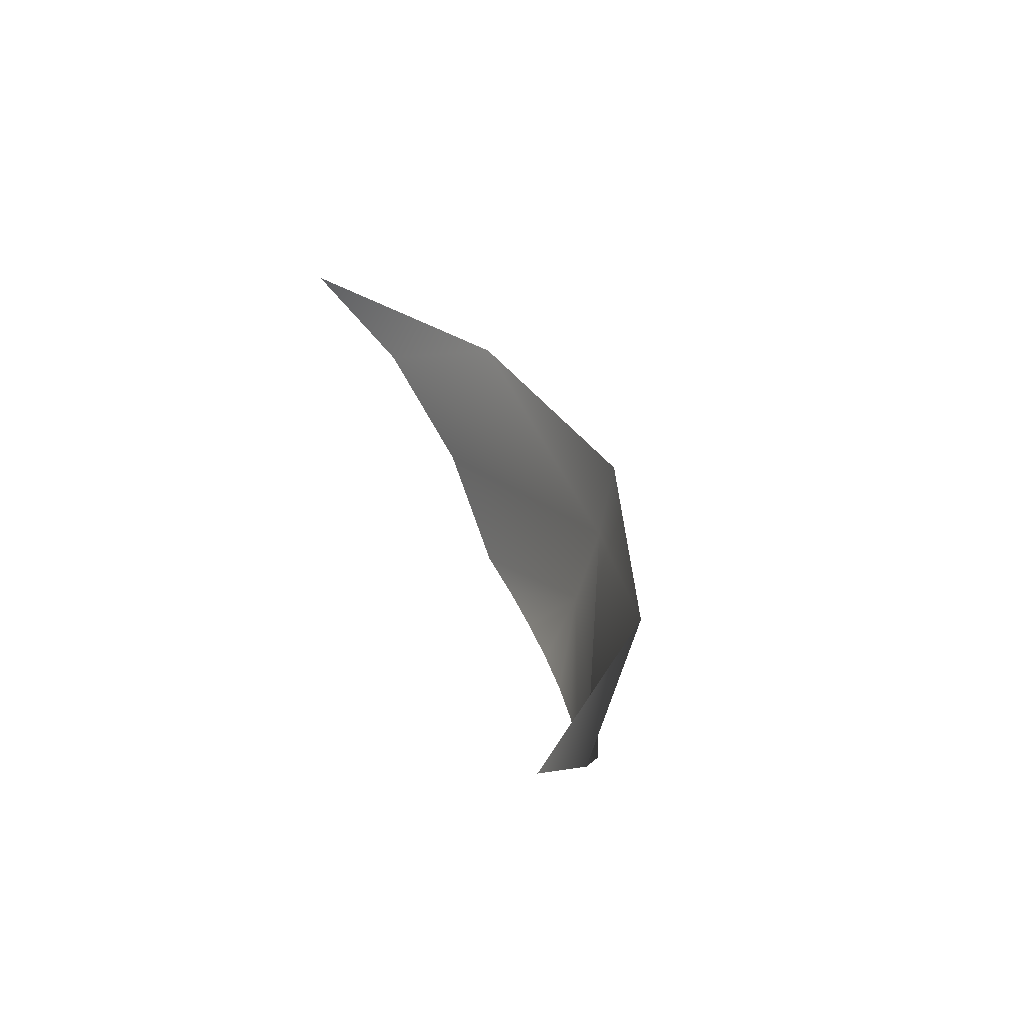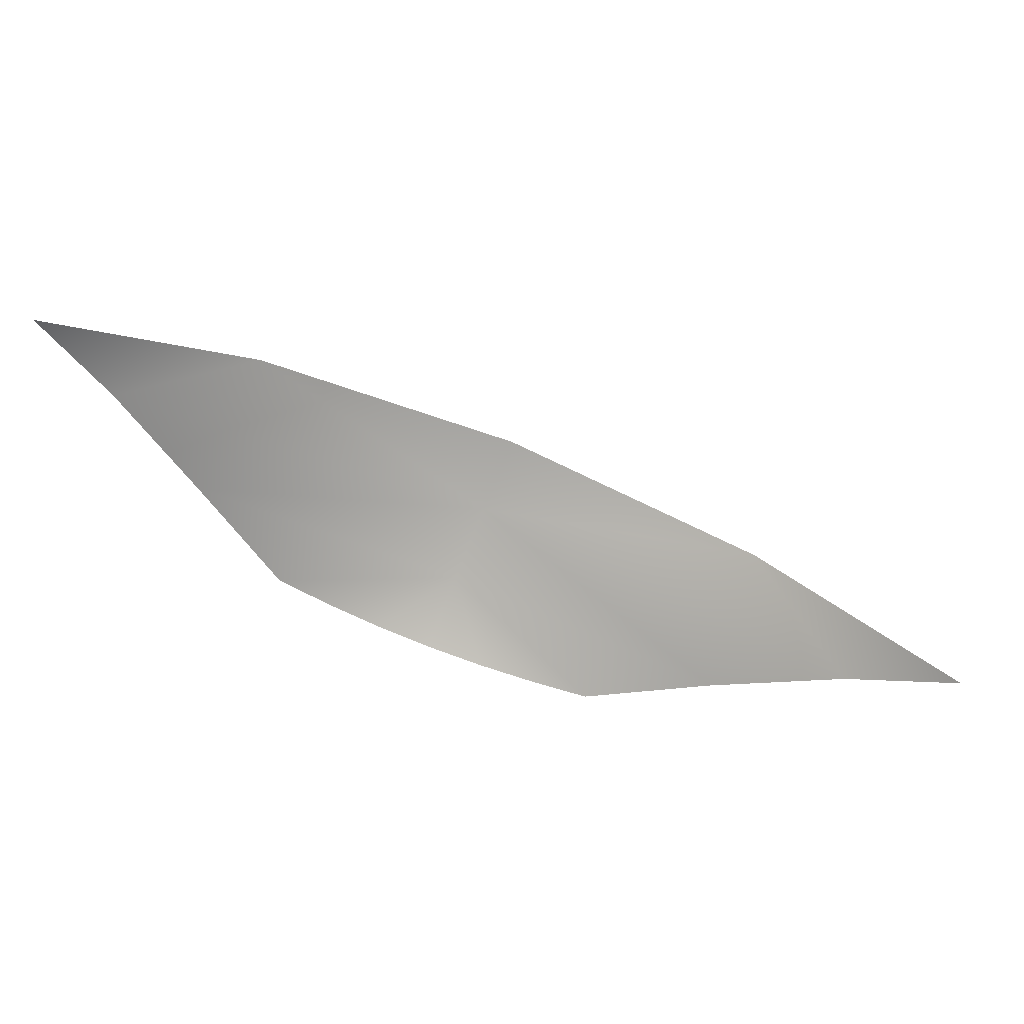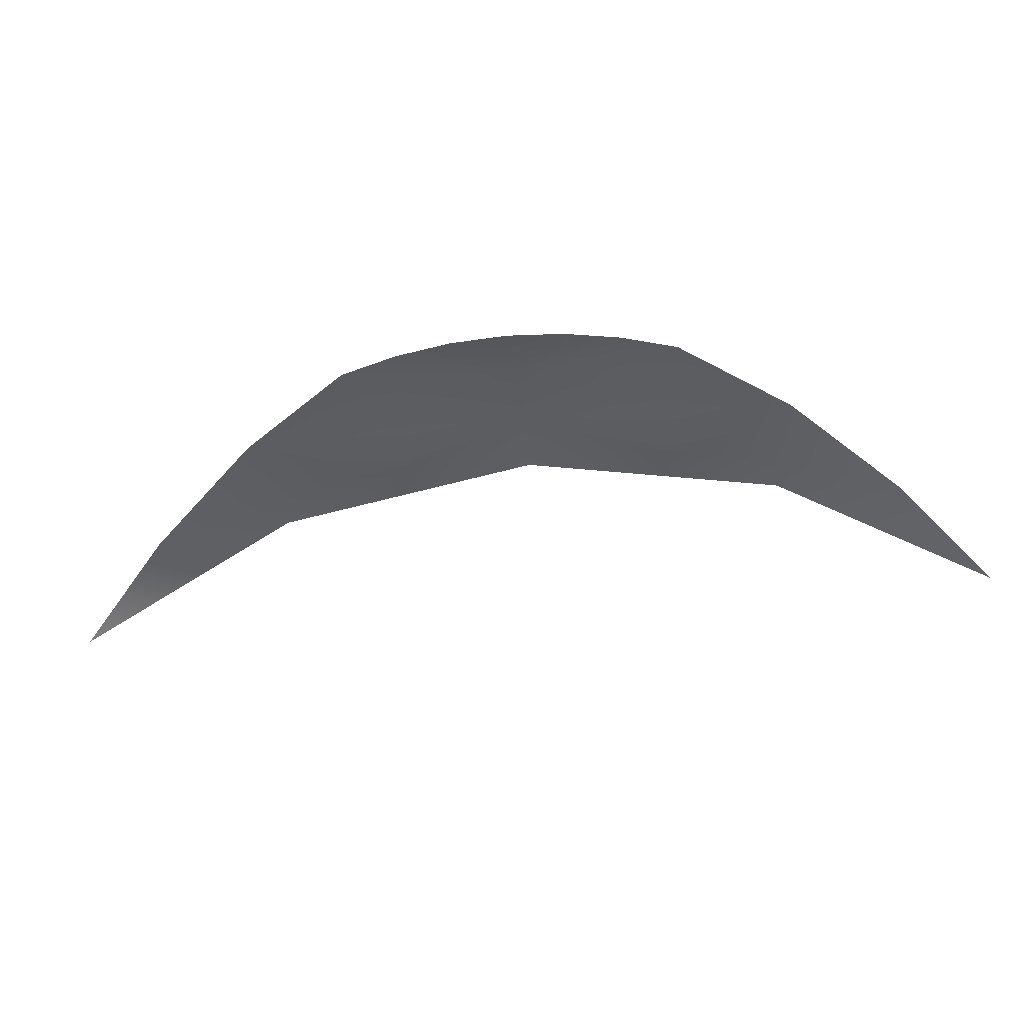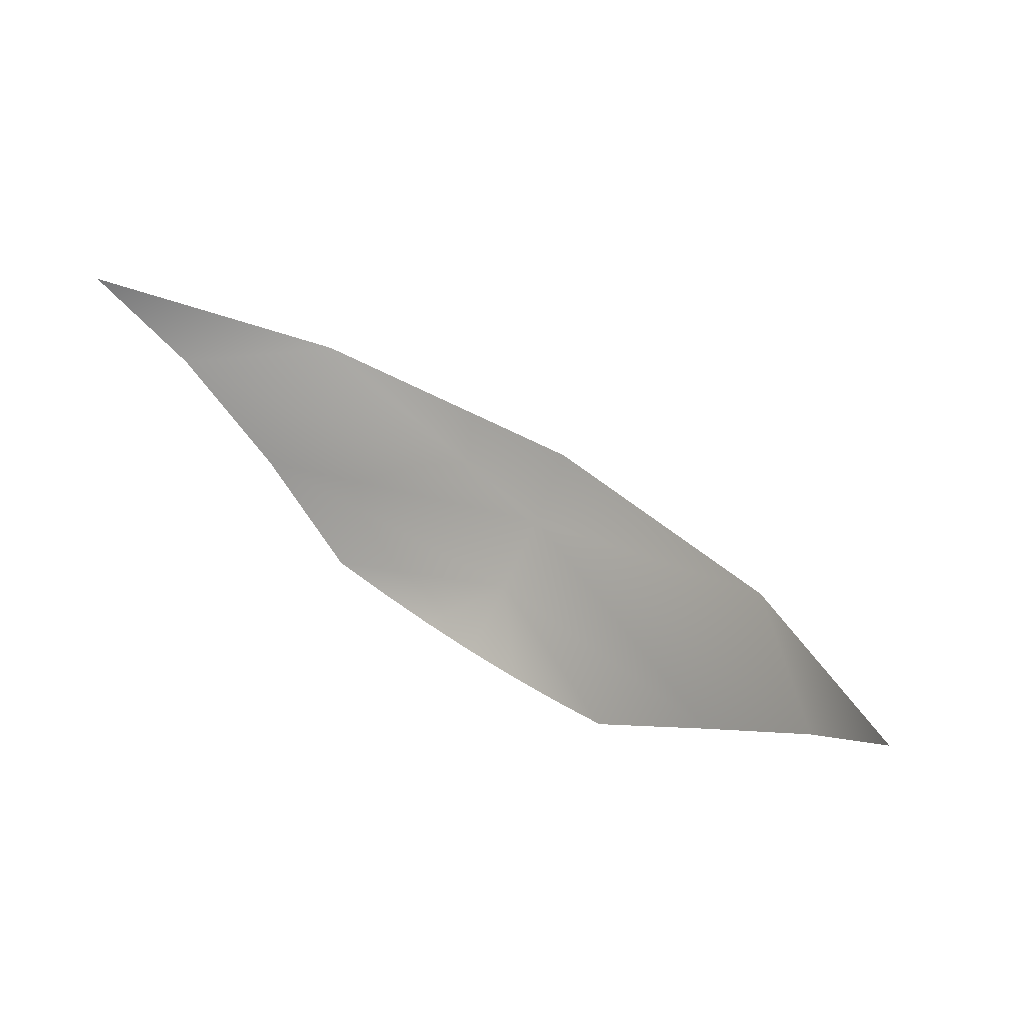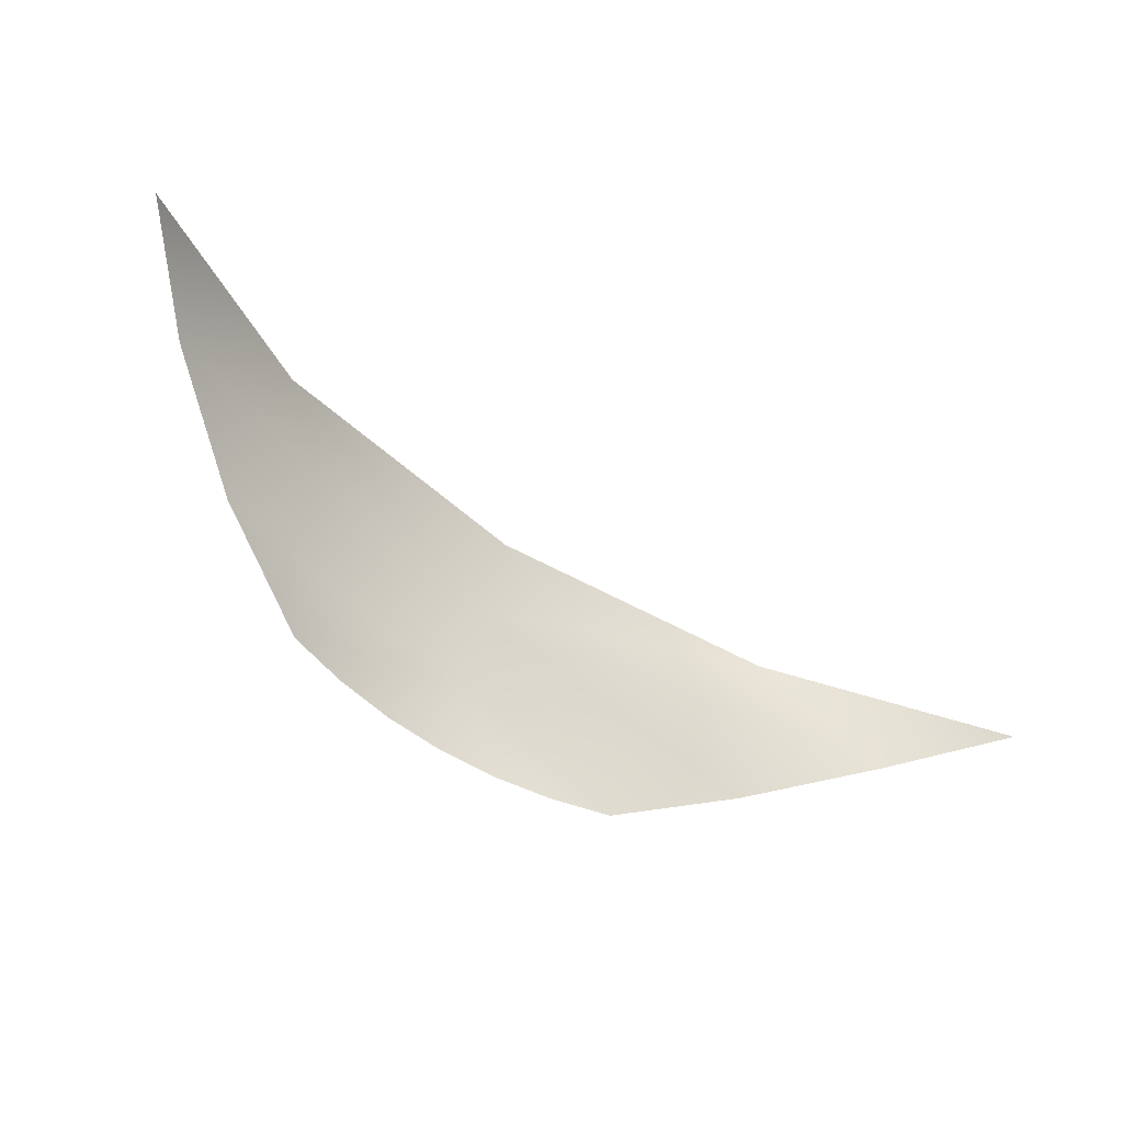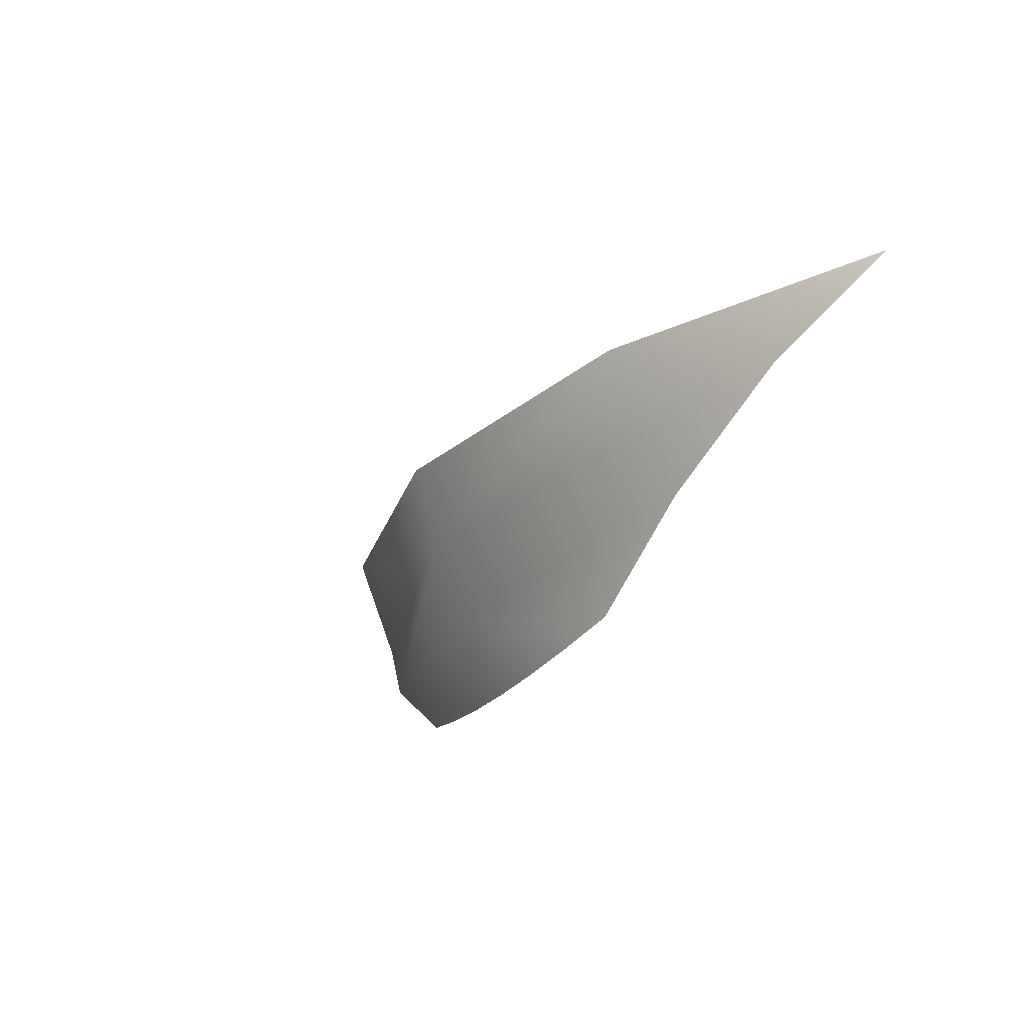
<metadata>
{"format":"obj","ext":"obj","renderer":"f3d","projection":"perspective","resolution":1024,"background":"white","views":[{"elev":8.5,"azim":-106.4,"up":"+Y"},{"elev":18.8,"azim":179.8,"up":"+Y"},{"elev":-43.6,"azim":28.8,"up":"+Z"},{"elev":11.8,"azim":-150.0,"up":"+Y"},{"elev":-14.7,"azim":149.9,"up":"+Y"},{"elev":0.7,"azim":60.0,"up":"+Y"}]}
</metadata>
<code>
o Group153/mesh189/mesh189-geometry#mesh189-geometry
v 0.005279 -0.1872 0.06536
v 0.01701 -0.1885 0.05851
v -0.01409 -0.2027 0.07035
v 0.0216 -0.1804 0.05187
v 0.01106 -0.1984 0.0632
v -0.01673 -0.1963 0.07078
v -0.01147 -0.209 0.06904
v -0.0387 -0.2054 0.06535
v 0.004452 -0.2078 0.06522
v -0.03486 -0.2174 0.06321
v -0.04622 -0.2146 0.05839
v 0.000145 -0.2105 0.06616
v -0.02351 -0.2194 0.06522
v -0.055 -0.2122 0.05187
v -0.004302 -0.2129 0.06671
v -0.01857 -0.2183 0.06616
v -0.008956 -0.2151 0.0669
v -0.01373 -0.2168 0.06671
f 1 2 3
f 3 2 1
f 4 2 1
f 1 2 4
f 2 5 3
f 3 5 2
f 1 3 6
f 6 3 1
f 5 7 3
f 3 7 5
f 6 3 8
f 8 3 6
f 5 9 7
f 7 9 5
f 3 7 10
f 10 7 3
f 3 11 8
f 8 11 3
f 9 12 7
f 7 12 9
f 7 13 10
f 10 13 7
f 3 10 11
f 11 10 3
f 8 11 14
f 14 11 8
f 7 12 15
f 15 12 7
f 7 16 13
f 13 16 7
f 7 15 17
f 17 15 7
f 7 18 16
f 16 18 7
f 7 17 18
f 18 17 7

</code>
